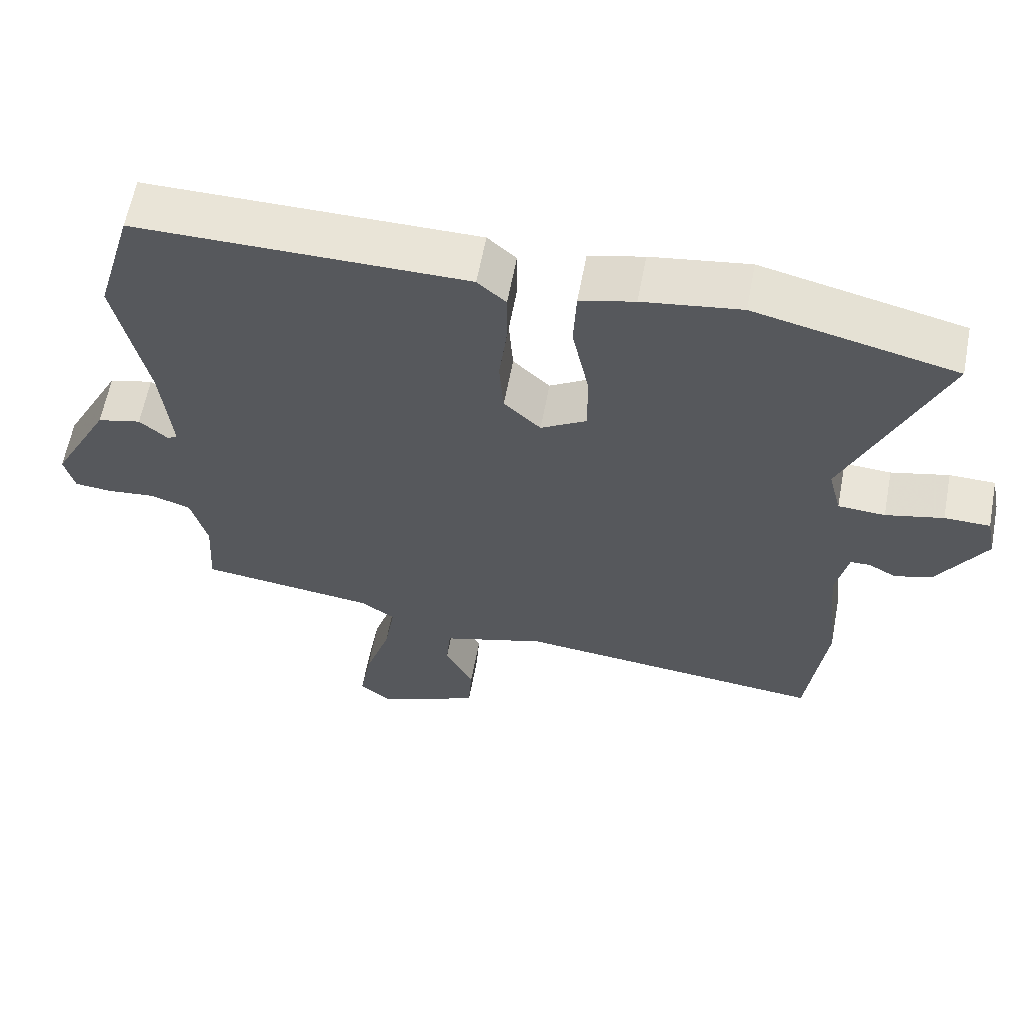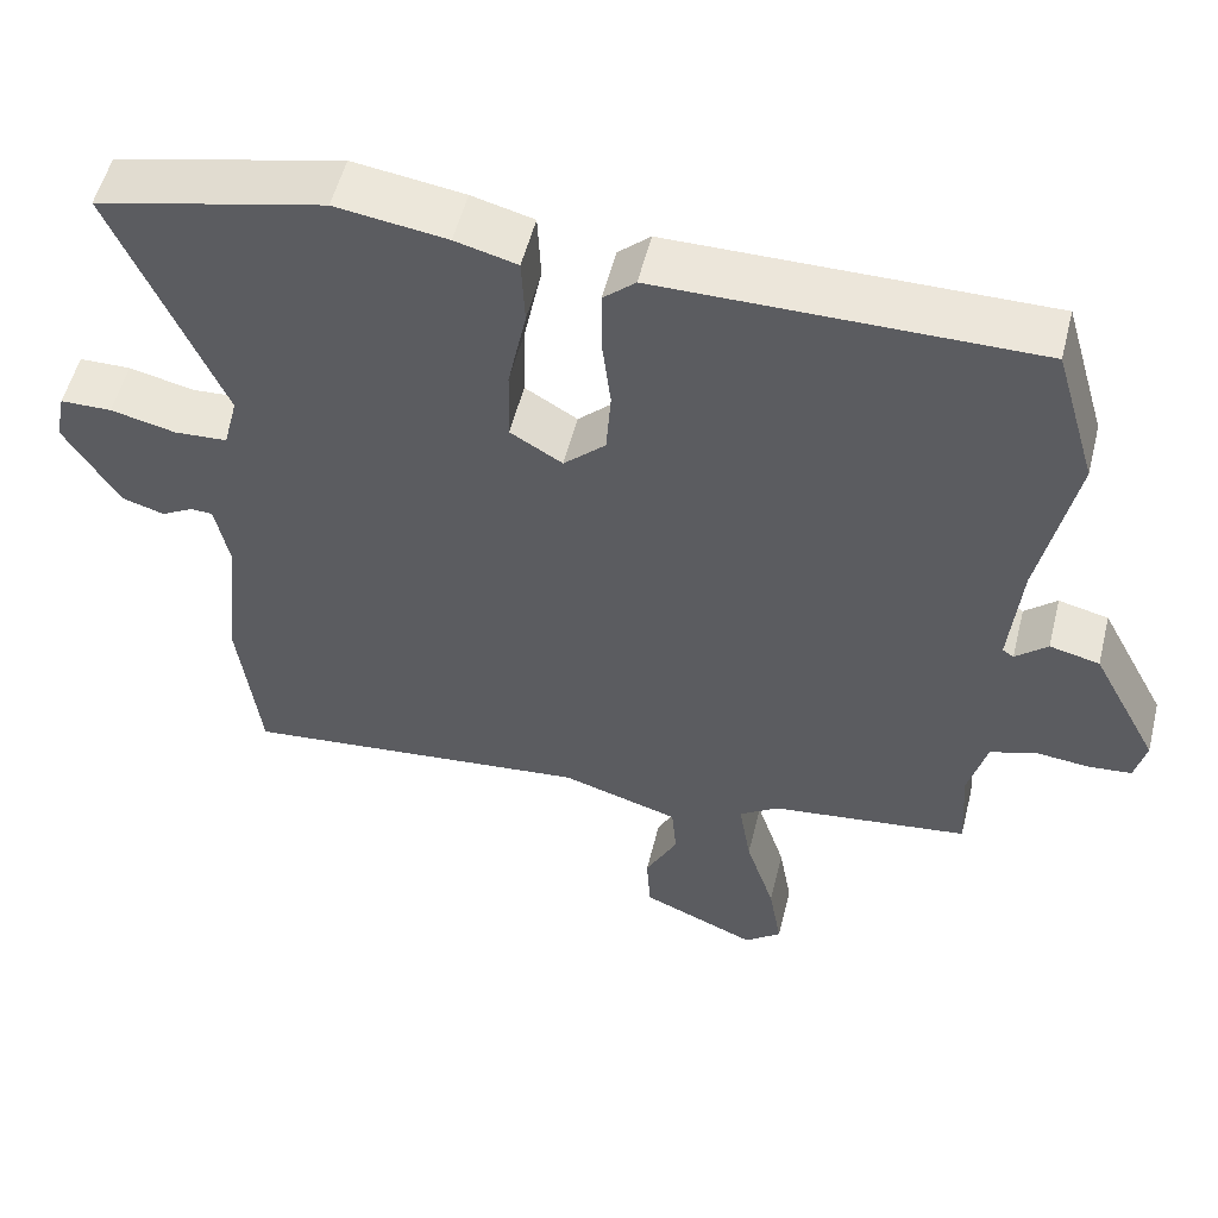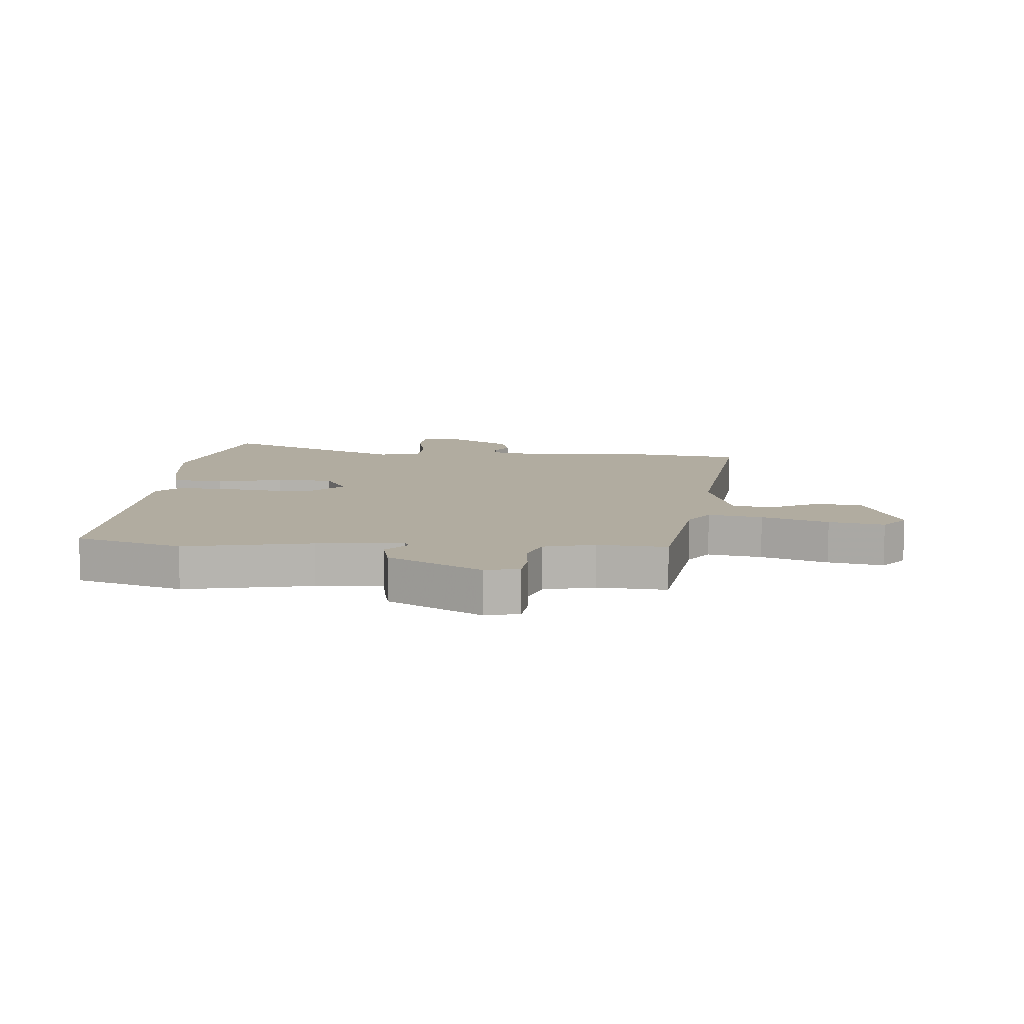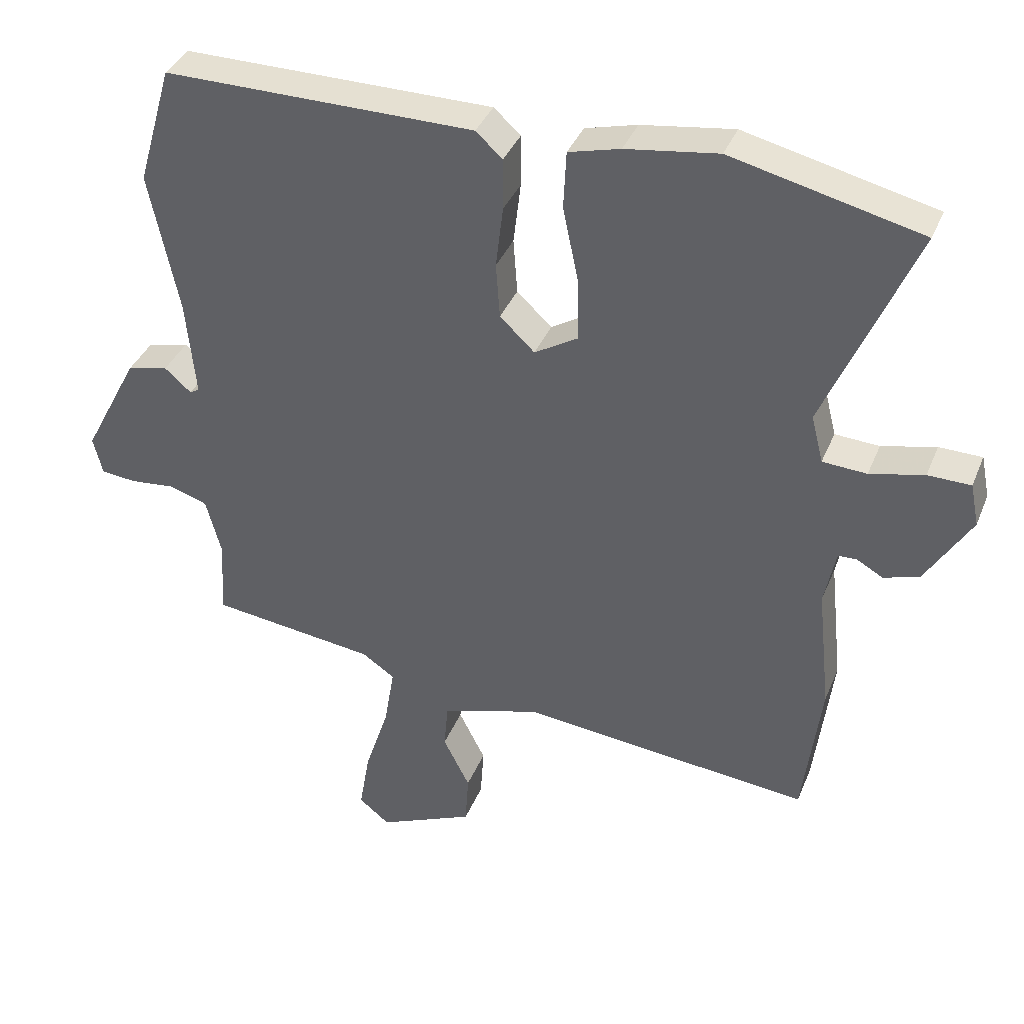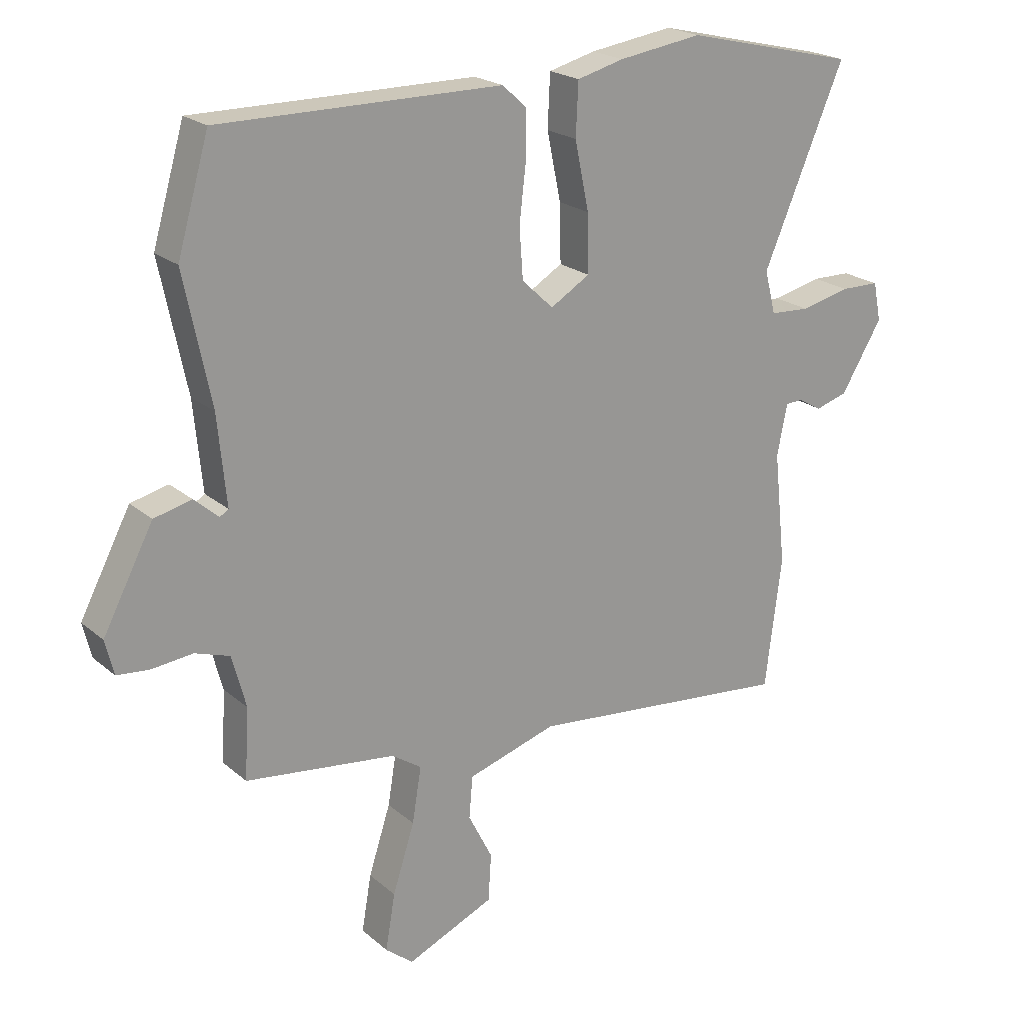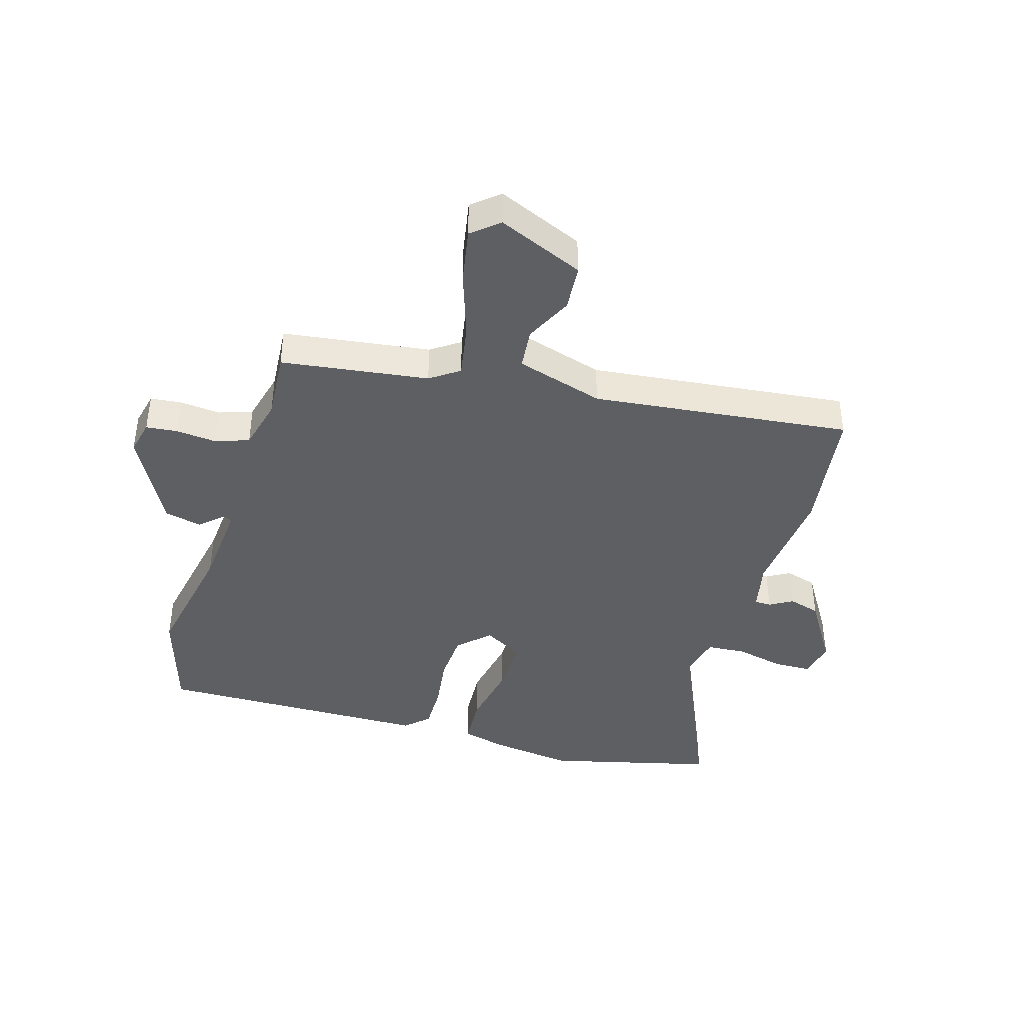
<metadata>
{"format":"obj","ext":"obj","renderer":"f3d","projection":"perspective","resolution":1024,"background":"white","views":[{"elev":61.3,"azim":-169.3,"up":"+Z"},{"elev":53.9,"azim":13.9,"up":"+Z"},{"elev":10.1,"azim":95.3,"up":"+Y"},{"elev":37.4,"azim":-159.4,"up":"+Z"},{"elev":21.4,"azim":145.5,"up":"+Z"},{"elev":-41.5,"azim":164.1,"up":"+Y"}]}
</metadata>
<code>
v -0.597 0.07 0.477
v -0.314 0.07 0.544
v -0.176 0.07 0.524
v -0.099 0.07 0.504
v -0.095 0.07 0.418
v -0.118 0.07 0.307
v -0.12 0.07 0.212
v -0.055 0.07 0.173
v -0.003 0.07 0.222
v 0.003 0.07 0.305
v -0.008 0.07 0.398
v -0.008 0.07 0.475
v 0.032 0.07 0.511
v 0.496 0.07 0.513
v 0.548 0.07 0.334
v 0.504 0.07 0.122
v 0.49 0.07 -0.023
v 0.504 0.07 -0.032
v 0.544 0.07 0.003
v 0.606 0.07 -0.012
v 0.689 0.07 -0.17
v 0.675 0.07 -0.227
v 0.622 0.07 -0.232
v 0.554 0.07 -0.225
v 0.497 0.07 -0.244
v 0.474 0.07 -0.33
v 0.481 0.07 -0.446
v 0.233 0.07 -0.477
v 0.184 0.07 -0.51
v 0.199 0.07 -0.601
v 0.235 0.07 -0.713
v 0.251 0.07 -0.806
v 0.205 0.07 -0.843
v 0.061 0.07 -0.78
v 0.056 0.07 -0.702
v 0.096 0.07 -0.623
v 0.09 0.07 -0.554
v -0.057 0.07 -0.509
v -0.493 0.07 -0.553
v -0.52 0.07 -0.337
v -0.5 0.07 -0.15
v -0.517 0.07 -0.066
v -0.545 0.07 -0.065
v -0.584 0.07 -0.087
v -0.637 0.07 -0.071
v -0.705 0.07 0.041
v -0.692 0.07 0.105
v -0.628 0.07 0.106
v -0.547 0.07 0.087
v -0.481 0.07 0.091
v -0.463 0.07 0.162
v -0.597 0 0.477
v -0.314 0 0.544
v -0.176 0 0.524
v -0.099 0 0.504
v -0.095 0 0.418
v -0.118 0 0.307
v -0.12 0 0.212
v -0.055 0 0.173
v -0.003 0 0.222
v 0.003 0 0.305
v -0.008 0 0.398
v -0.008 0 0.475
v 0.032 0 0.511
v 0.496 0 0.513
v 0.548 0 0.334
v 0.504 0 0.122
v 0.49 0 -0.023
v 0.504 0 -0.032
v 0.544 0 0.003
v 0.606 0 -0.012
v 0.689 0 -0.17
v 0.675 0 -0.227
v 0.622 0 -0.232
v 0.554 0 -0.225
v 0.497 0 -0.244
v 0.474 0 -0.33
v 0.481 0 -0.446
v 0.233 0 -0.477
v 0.184 0 -0.51
v 0.199 0 -0.601
v 0.235 0 -0.713
v 0.251 0 -0.806
v 0.205 0 -0.843
v 0.061 0 -0.78
v 0.056 0 -0.702
v 0.096 0 -0.623
v 0.09 0 -0.554
v -0.057 0 -0.509
v -0.493 0 -0.553
v -0.52 0 -0.337
v -0.5 0 -0.15
v -0.517 0 -0.066
v -0.545 0 -0.065
v -0.584 0 -0.087
v -0.637 0 -0.071
v -0.705 0 0.041
v -0.692 0 0.105
v -0.628 0 0.106
v -0.547 0 0.087
v -0.481 0 0.091
v -0.463 0 0.162
f 47 48 49
f 46 47 49
f 45 46 49
f 44 45 49
f 43 44 49
f 42 43 49 50
f 41 42 50 51
f 40 41 51
f 39 40 51
f 38 39 51
f 34 35 36
f 33 34 36
f 32 33 36
f 31 32 36
f 30 31 36
f 29 30 36 37
f 51 1 2
f 38 51 2
f 37 38 2
f 29 37 2
f 28 29 2
f 22 23 24
f 21 22 24
f 20 21 24
f 19 20 24
f 18 19 24
f 17 18 24 25
f 14 15 16
f 13 14 16
f 12 13 16
f 11 12 16
f 10 11 16
f 9 10 16 17
f 17 25 26
f 9 17 26
f 8 9 26
f 4 5 6
f 3 4 6
f 2 3 6
f 2 6 7
f 28 2 7
f 26 27 28
f 8 26 28
f 7 8 28
f 100 99 98
f 100 98 97
f 100 97 96
f 100 96 95
f 100 95 94
f 101 100 94 93
f 102 101 93 92
f 102 92 91
f 102 91 90
f 102 90 89
f 87 86 85
f 87 85 84
f 87 84 83
f 87 83 82
f 87 82 81
f 88 87 81 80
f 53 52 102
f 53 102 89
f 53 89 88
f 53 88 80
f 53 80 79
f 75 74 73
f 75 73 72
f 75 72 71
f 75 71 70
f 75 70 69
f 76 75 69 68
f 67 66 65
f 67 65 64
f 67 64 63
f 67 63 62
f 67 62 61
f 68 67 61 60
f 77 76 68
f 77 68 60
f 77 60 59
f 57 56 55
f 57 55 54
f 57 54 53
f 58 57 53
f 58 53 79
f 79 78 77
f 79 77 59
f 79 59 58
f 1 52 53 2
f 2 53 54 3
f 3 54 55 4
f 4 55 56 5
f 5 56 57 6
f 6 57 58 7
f 7 58 59 8
f 8 59 60 9
f 9 60 61 10
f 10 61 62 11
f 11 62 63 12
f 12 63 64 13
f 13 64 65 14
f 14 65 66 15
f 15 66 67 16
f 16 67 68 17
f 17 68 69 18
f 18 69 70 19
f 19 70 71 20
f 20 71 72 21
f 21 72 73 22
f 22 73 74 23
f 23 74 75 24
f 24 75 76 25
f 25 76 77 26
f 26 77 78 27
f 27 78 79 28
f 28 79 80 29
f 29 80 81 30
f 30 81 82 31
f 31 82 83 32
f 32 83 84 33
f 33 84 85 34
f 34 85 86 35
f 35 86 87 36
f 36 87 88 37
f 37 88 89 38
f 38 89 90 39
f 39 90 91 40
f 40 91 92 41
f 41 92 93 42
f 42 93 94 43
f 43 94 95 44
f 44 95 96 45
f 45 96 97 46
f 46 97 98 47
f 47 98 99 48
f 48 99 100 49
f 49 100 101 50
f 50 101 102 51
f 51 102 52 1

</code>
